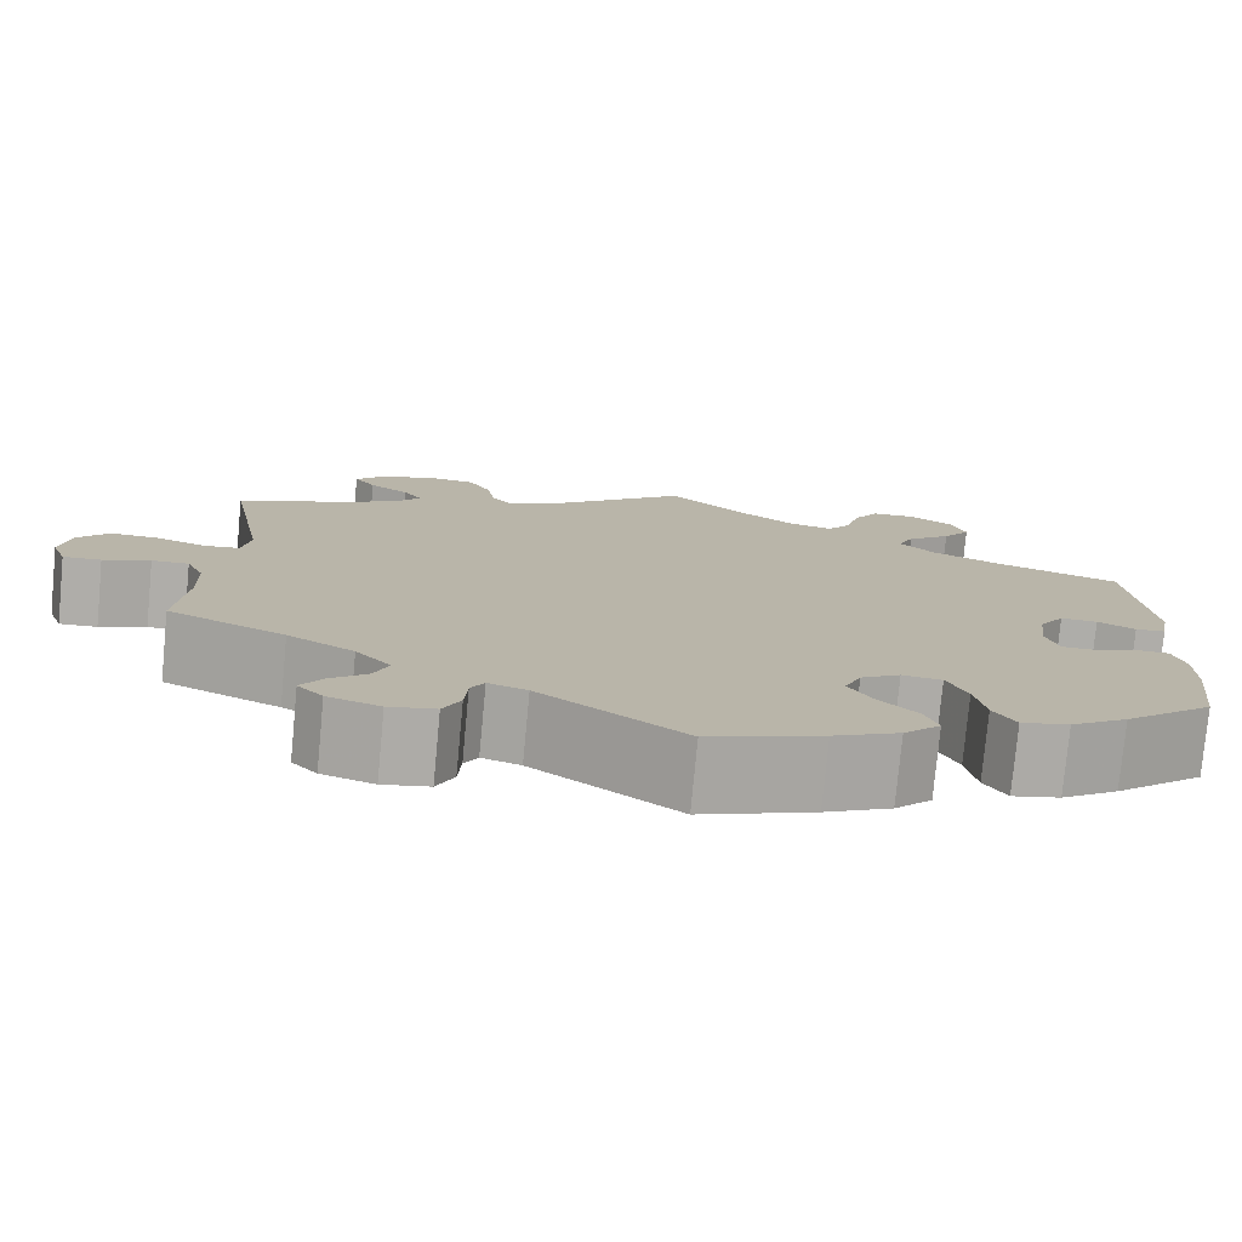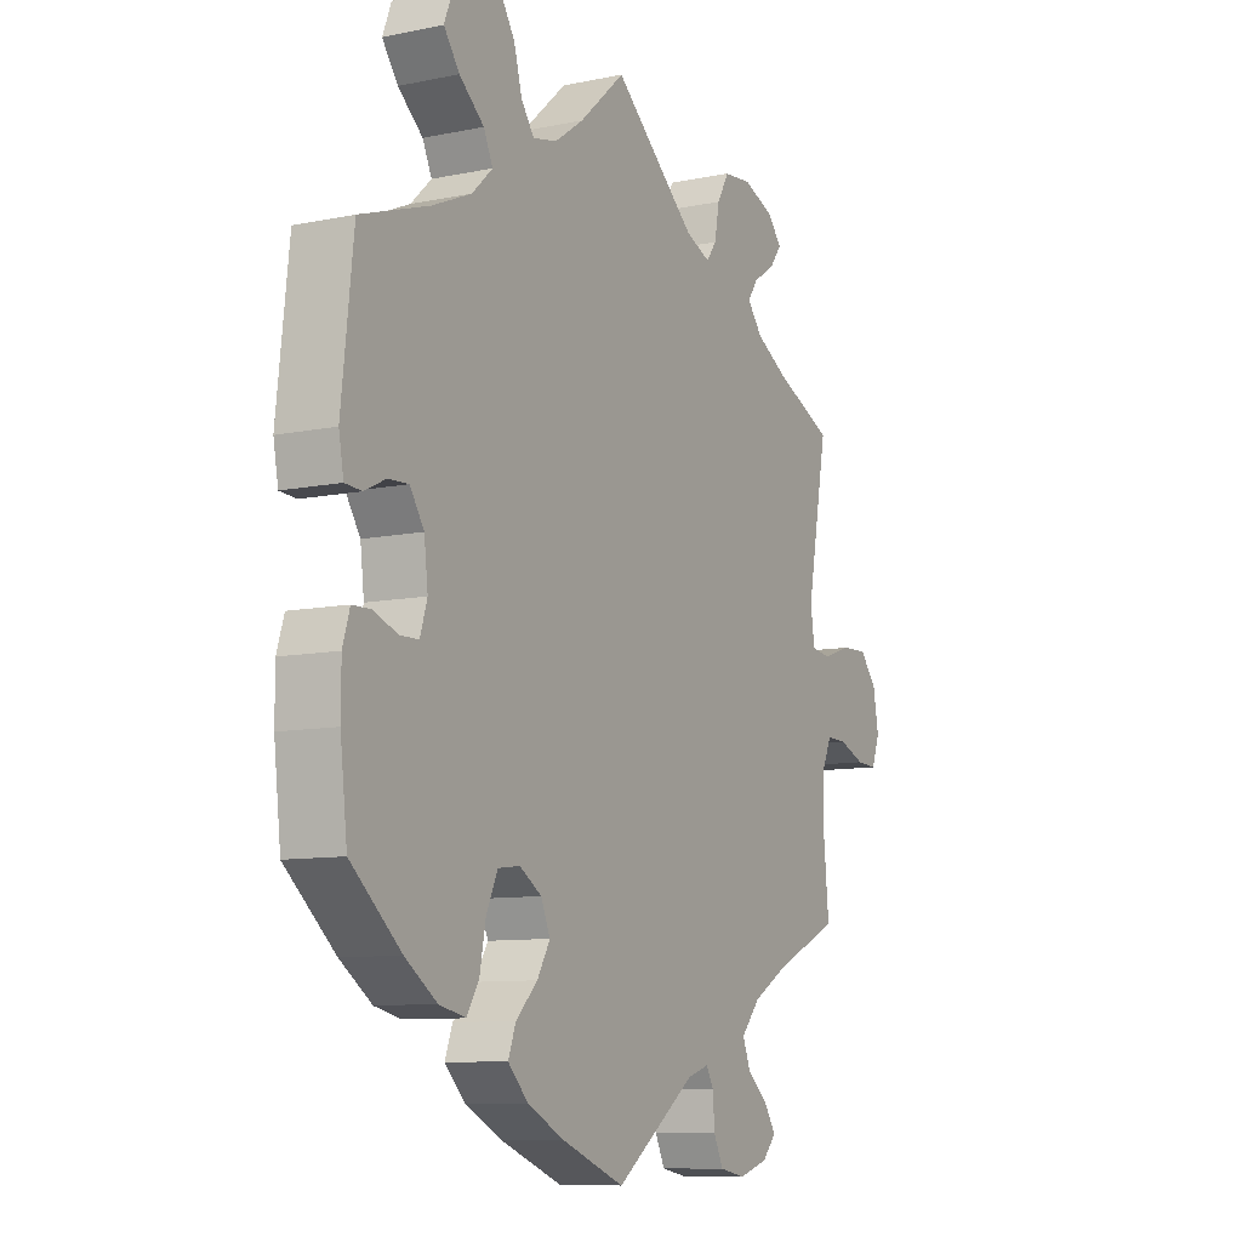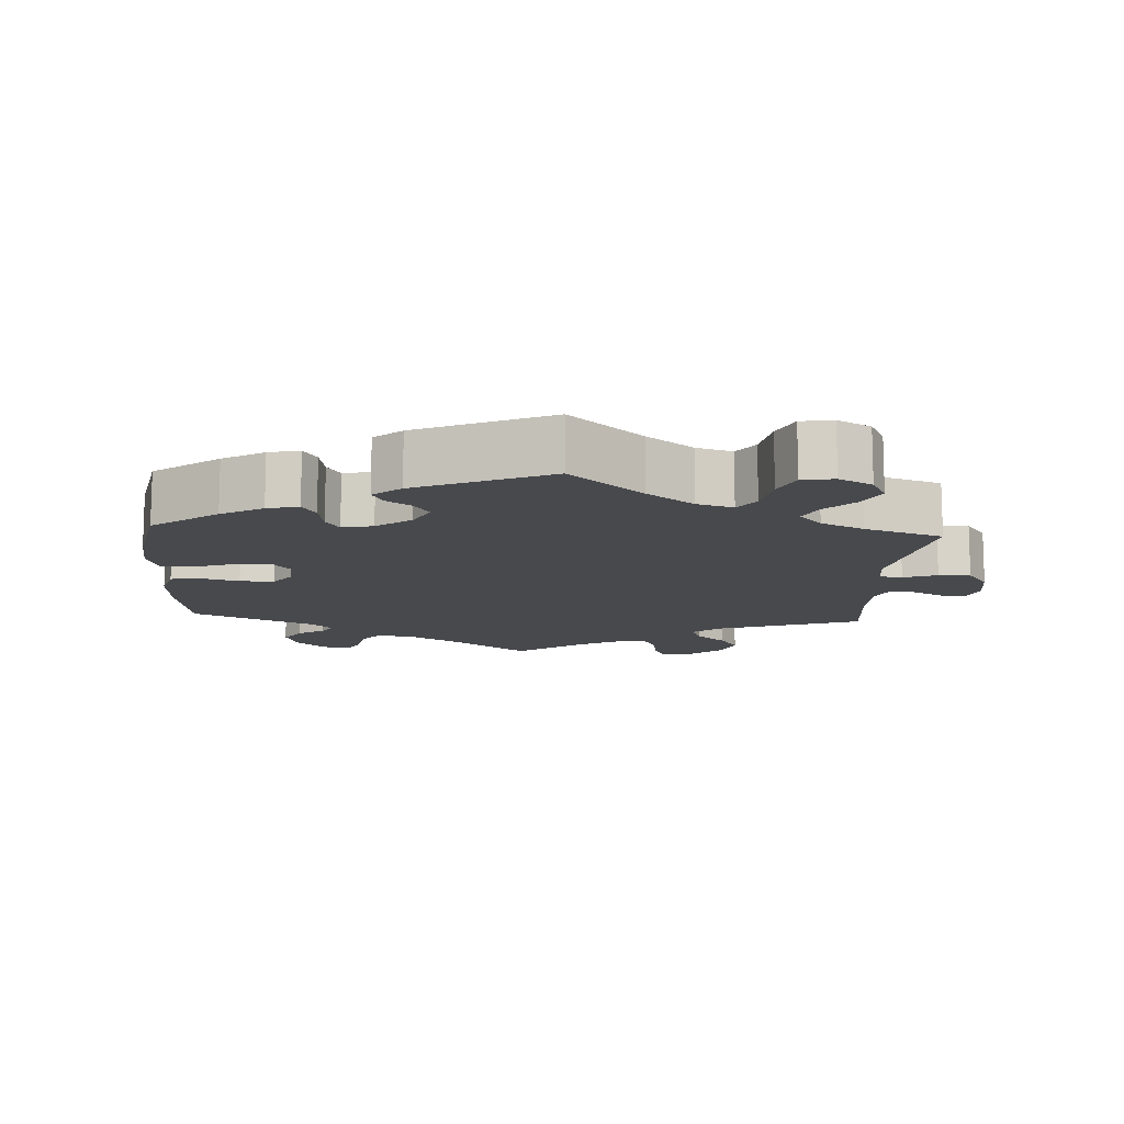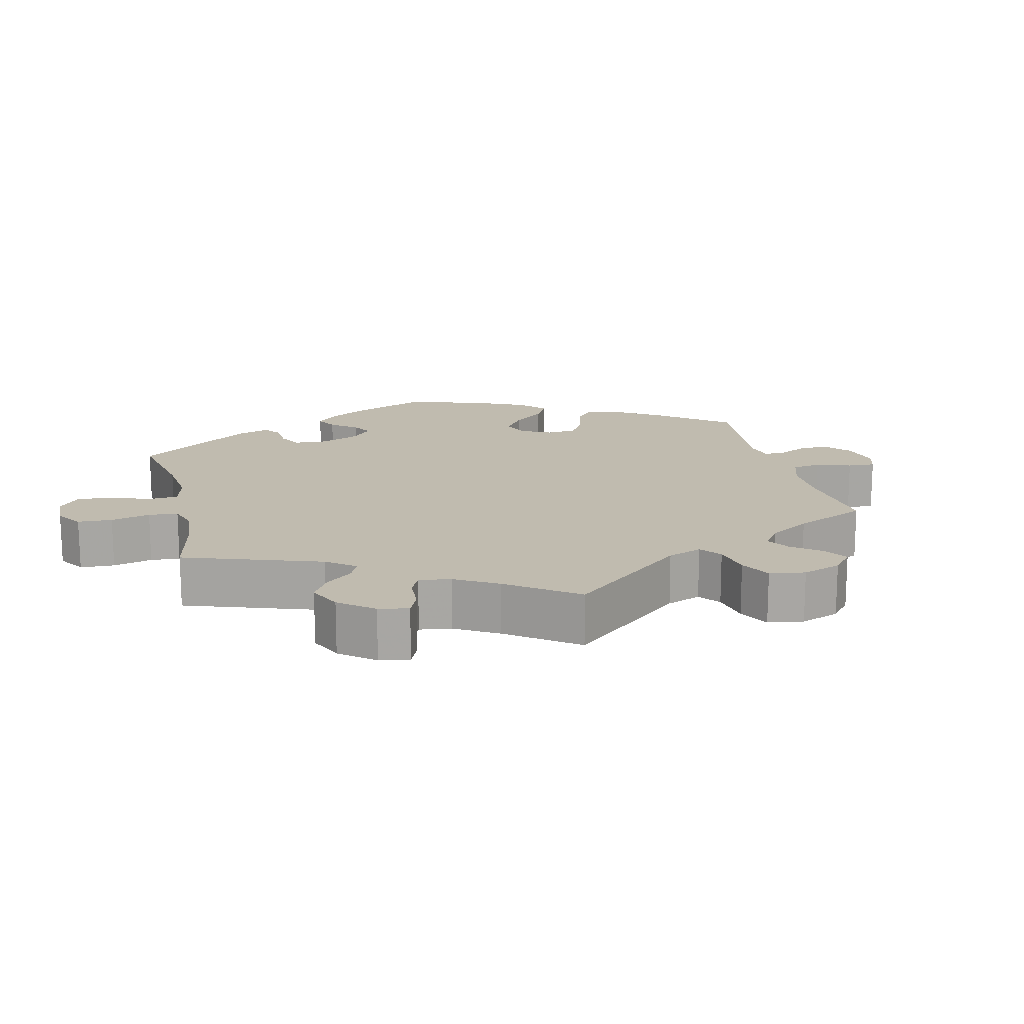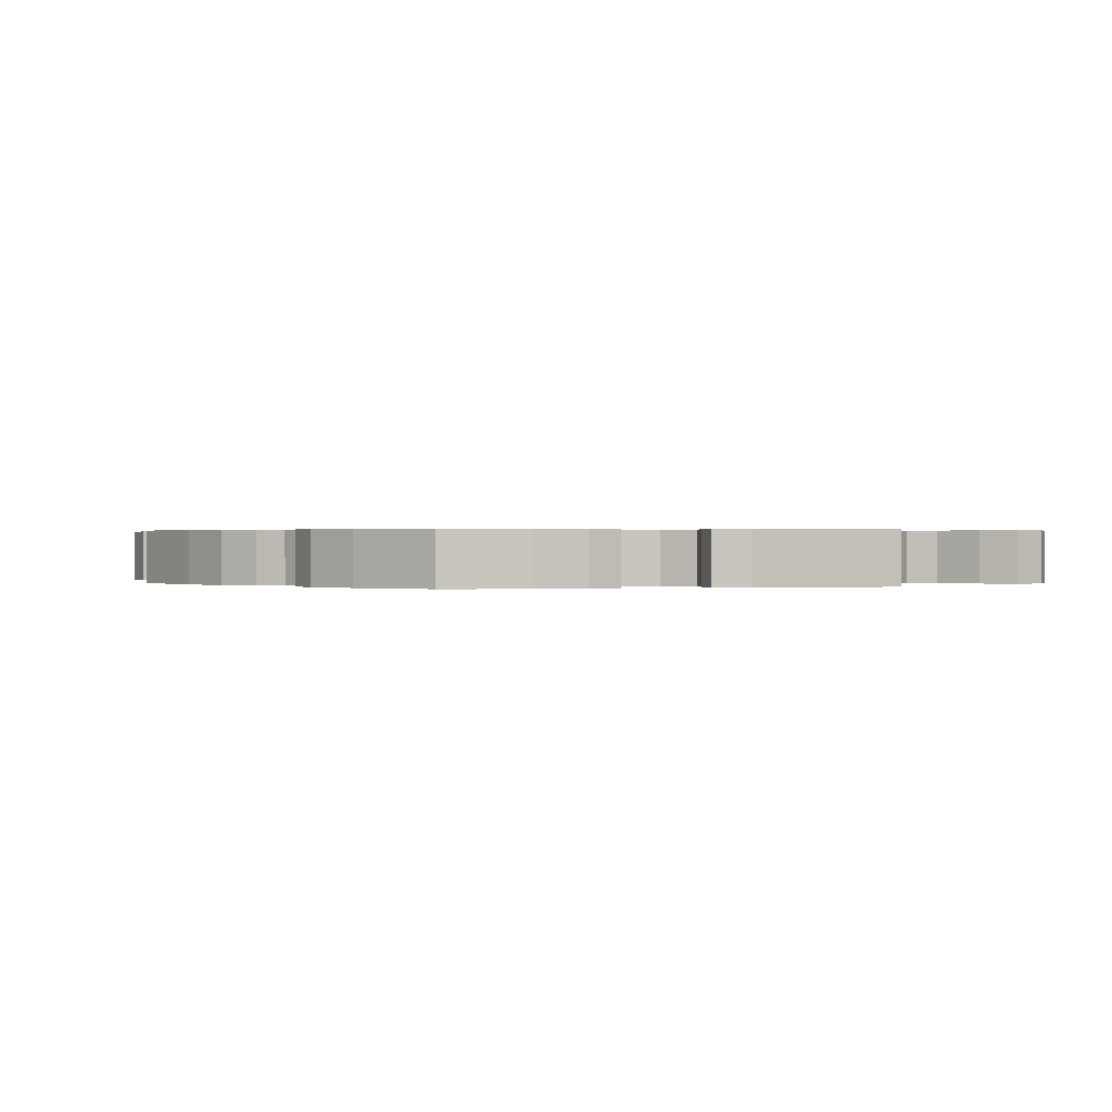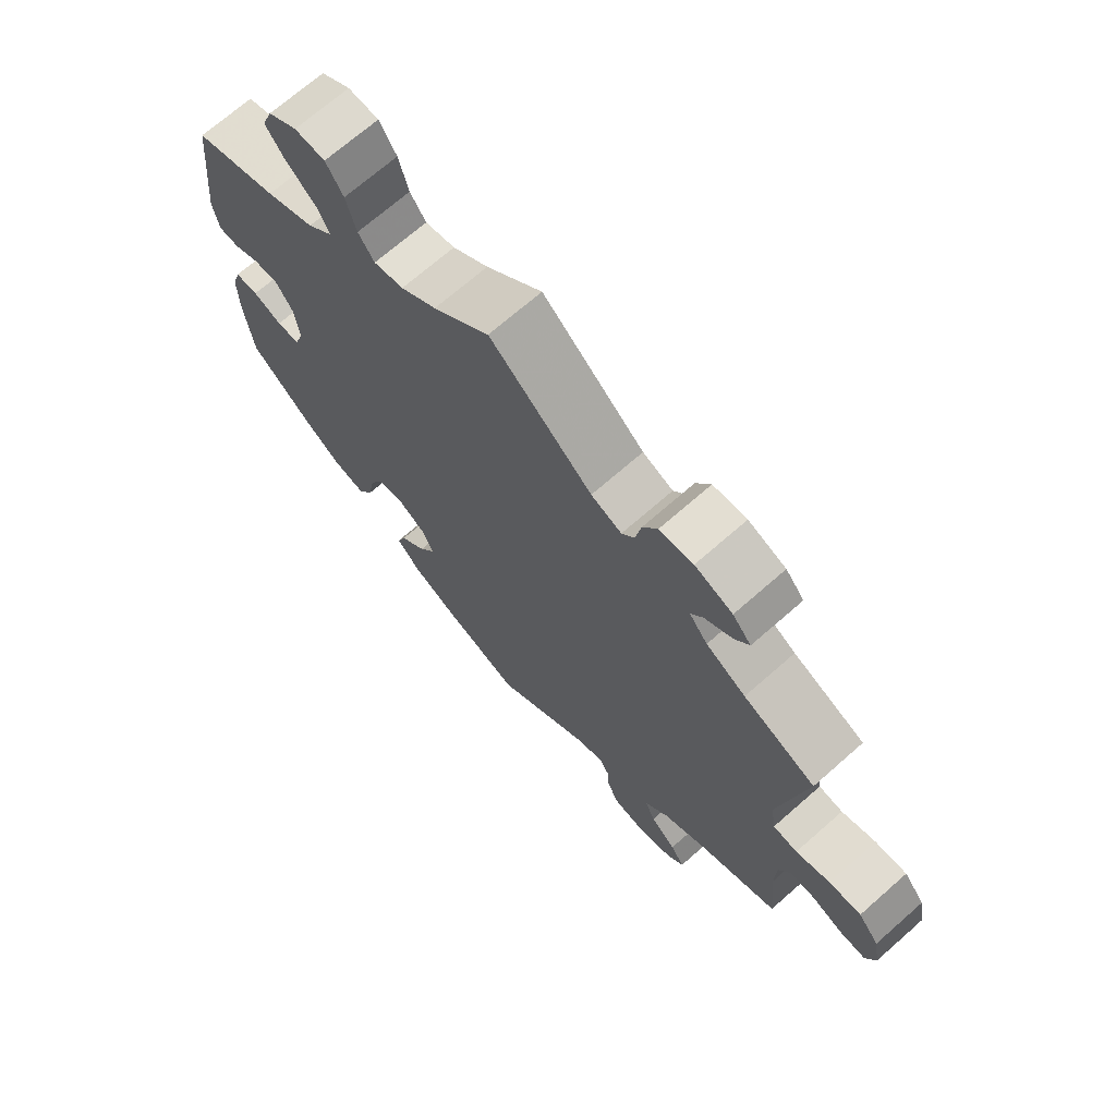
<metadata>
{"format":"obj","ext":"obj","renderer":"f3d","projection":"perspective","resolution":1024,"background":"white","views":[{"elev":-77.3,"azim":174.6,"up":"+Z"},{"elev":-9.5,"azim":-61.5,"up":"+Z"},{"elev":-12.3,"azim":-63.5,"up":"+Y"},{"elev":16.0,"azim":46.4,"up":"+Y"},{"elev":0.3,"azim":-104.9,"up":"+Y"},{"elev":70.2,"azim":48.7,"up":"+Z"}]}
</metadata>
<code>
v -0.513 0.07 -0.177
v -0.513 0.07 -0.11
v -0.5 0.07 -0.067
v -0.465 0.07 -0.066
v -0.421 0.07 -0.083
v -0.386 0.07 -0.082
v -0.373 0.07 -0.04
v -0.38 0.07 0.019
v -0.406 0.07 0.059
v -0.444 0.07 0.057
v -0.483 0.07 0.038
v -0.514 0.07 0.04
v -0.523 0.07 0.089
v -0.501 0.07 0.289
v -0.374 0.07 0.332
v -0.301 0.07 0.364
v -0.263 0.07 0.4
v -0.28 0.07 0.437
v -0.326 0.07 0.476
v -0.355 0.07 0.516
v -0.339 0.07 0.558
v -0.295 0.07 0.586
v -0.249 0.07 0.584
v -0.223 0.07 0.543
v -0.208 0.07 0.488
v -0.184 0.07 0.454
v -0.139 0.07 0.464
v -0.085 0.07 0.502
v 0 0.07 0.578
v 0.154 0.07 0.445
v 0.2 0.07 0.426
v 0.219 0.07 0.452
v 0.228 0.07 0.501
v 0.25 0.07 0.54
v 0.301 0.07 0.545
v 0.358 0.07 0.523
v 0.386 0.07 0.491
v 0.364 0.07 0.461
v 0.323 0.07 0.434
v 0.304 0.07 0.406
v 0.332 0.07 0.371
v 0.392 0.07 0.337
v 0.501 0.07 0.289
v 0.462 0.07 0.08
v 0.47 0.07 0.029
v 0.507 0.07 0.024
v 0.559 0.07 0.042
v 0.608 0.07 0.044
v 0.64 0.07 0.005
v 0.65 0.07 -0.052
v 0.635 0.07 -0.093
v 0.596 0.07 -0.091
v 0.548 0.07 -0.072
v 0.51 0.07 -0.071
v 0.492 0.07 -0.111
v 0.49 0.07 -0.178
v 0.501 0.07 -0.289
v 0.381 0.07 -0.343
v 0.313 0.07 -0.382
v 0.277 0.07 -0.423
v 0.292 0.07 -0.461
v 0.331 0.07 -0.495
v 0.352 0.07 -0.528
v 0.326 0.07 -0.556
v 0.272 0.07 -0.573
v 0.224 0.07 -0.564
v 0.206 0.07 -0.526
v 0.203 0.07 -0.481
v 0.189 0.07 -0.456
v 0.149 0.07 -0.469
v 0 0.07 -0.578
v -0.117 0.07 -0.533
v -0.185 0.07 -0.499
v -0.223 0.07 -0.46
v -0.209 0.07 -0.422
v -0.169 0.07 -0.382
v -0.145 0.07 -0.341
v -0.162 0.07 -0.301
v -0.203 0.07 -0.275
v -0.244 0.07 -0.28
v -0.265 0.07 -0.326
v -0.276 0.07 -0.384
v -0.299 0.07 -0.422
v -0.348 0.07 -0.411
v -0.407 0.07 -0.37
v -0.5 0.07 -0.289
v -0.513 0 -0.177
v -0.513 0 -0.11
v -0.5 0 -0.067
v -0.465 0 -0.066
v -0.421 0 -0.083
v -0.386 0 -0.082
v -0.373 0 -0.04
v -0.38 0 0.019
v -0.406 0 0.059
v -0.444 0 0.057
v -0.483 0 0.038
v -0.514 0 0.04
v -0.523 0 0.089
v -0.501 0 0.289
v -0.374 0 0.332
v -0.301 0 0.364
v -0.263 0 0.4
v -0.28 0 0.437
v -0.326 0 0.476
v -0.355 0 0.516
v -0.339 0 0.558
v -0.295 0 0.586
v -0.249 0 0.584
v -0.223 0 0.543
v -0.208 0 0.488
v -0.184 0 0.454
v -0.139 0 0.464
v -0.085 0 0.502
v 0 0 0.578
v 0.154 0 0.445
v 0.2 0 0.426
v 0.219 0 0.452
v 0.228 0 0.501
v 0.25 0 0.54
v 0.301 0 0.545
v 0.358 0 0.523
v 0.386 0 0.491
v 0.364 0 0.461
v 0.323 0 0.434
v 0.304 0 0.406
v 0.332 0 0.371
v 0.392 0 0.337
v 0.501 0 0.289
v 0.462 0 0.08
v 0.47 0 0.029
v 0.507 0 0.024
v 0.559 0 0.042
v 0.608 0 0.044
v 0.64 0 0.005
v 0.65 0 -0.052
v 0.635 0 -0.093
v 0.596 0 -0.091
v 0.548 0 -0.072
v 0.51 0 -0.071
v 0.492 0 -0.111
v 0.49 0 -0.178
v 0.501 0 -0.289
v 0.381 0 -0.343
v 0.313 0 -0.382
v 0.277 0 -0.423
v 0.292 0 -0.461
v 0.331 0 -0.495
v 0.352 0 -0.528
v 0.326 0 -0.556
v 0.272 0 -0.573
v 0.224 0 -0.564
v 0.206 0 -0.526
v 0.203 0 -0.481
v 0.189 0 -0.456
v 0.149 0 -0.469
v 0 0 -0.578
v -0.117 0 -0.533
v -0.185 0 -0.499
v -0.223 0 -0.46
v -0.209 0 -0.422
v -0.169 0 -0.382
v -0.145 0 -0.341
v -0.162 0 -0.301
v -0.203 0 -0.275
v -0.244 0 -0.28
v -0.265 0 -0.326
v -0.276 0 -0.384
v -0.299 0 -0.422
v -0.348 0 -0.411
v -0.407 0 -0.37
v -0.5 0 -0.289
f 81 82 83 84
f 80 81 84 85
f 73 74 75 76
f 73 76 77
f 70 71 72 73
f 69 70 73 77
f 65 66 67 68
f 65 68 69
f 64 65 69
f 61 62 63 64
f 60 61 64 69
f 59 60 69 77
f 56 57 58
f 55 56 58 59
f 54 55 59 77
f 50 51 52 53
f 50 53 54
f 49 50 54
f 46 47 48 49
f 45 46 49 54
f 42 43 44
f 41 42 44 45
f 40 41 45 54
f 36 37 38 39
f 36 39 40
f 35 36 40
f 32 33 34 35
f 31 32 35 40
f 28 29 30
f 27 28 30 31
f 26 27 31 40
f 22 23 24 25
f 22 25 26
f 21 22 26
f 18 19 20 21
f 18 21 26
f 17 18 26 40
f 12 13 14 15
f 10 11 12 15
f 9 10 15 16
f 8 9 16 17
f 2 3 4 5
f 2 5 6
f 1 2 6
f 80 85 86 1
f 40 54 77 78
f 40 78 79
f 7 8 17 40
f 6 7 40 79
f 1 6 79 80
f 170 169 168 167
f 171 170 167 166
f 162 161 160 159
f 163 162 159
f 159 158 157 156
f 163 159 156 155
f 154 153 152 151
f 155 154 151
f 155 151 150
f 150 149 148 147
f 155 150 147 146
f 163 155 146 145
f 144 143 142
f 145 144 142 141
f 163 145 141 140
f 139 138 137 136
f 140 139 136
f 140 136 135
f 135 134 133 132
f 140 135 132 131
f 130 129 128
f 131 130 128 127
f 140 131 127 126
f 125 124 123 122
f 126 125 122
f 126 122 121
f 121 120 119 118
f 126 121 118 117
f 116 115 114
f 117 116 114 113
f 126 117 113 112
f 111 110 109 108
f 112 111 108
f 112 108 107
f 107 106 105 104
f 112 107 104
f 126 112 104 103
f 101 100 99 98
f 101 98 97 96
f 102 101 96 95
f 103 102 95 94
f 91 90 89 88
f 92 91 88
f 92 88 87
f 87 172 171 166
f 164 163 140 126
f 165 164 126
f 126 103 94 93
f 165 126 93 92
f 166 165 92 87
f 1 87 88 2
f 2 88 89 3
f 3 89 90 4
f 4 90 91 5
f 5 91 92 6
f 6 92 93 7
f 7 93 94 8
f 8 94 95 9
f 9 95 96 10
f 10 96 97 11
f 11 97 98 12
f 12 98 99 13
f 13 99 100 14
f 14 100 101 15
f 15 101 102 16
f 16 102 103 17
f 17 103 104 18
f 18 104 105 19
f 19 105 106 20
f 20 106 107 21
f 21 107 108 22
f 22 108 109 23
f 23 109 110 24
f 24 110 111 25
f 25 111 112 26
f 26 112 113 27
f 27 113 114 28
f 28 114 115 29
f 29 115 116 30
f 30 116 117 31
f 31 117 118 32
f 32 118 119 33
f 33 119 120 34
f 34 120 121 35
f 35 121 122 36
f 36 122 123 37
f 37 123 124 38
f 38 124 125 39
f 39 125 126 40
f 40 126 127 41
f 41 127 128 42
f 42 128 129 43
f 43 129 130 44
f 44 130 131 45
f 45 131 132 46
f 46 132 133 47
f 47 133 134 48
f 48 134 135 49
f 49 135 136 50
f 50 136 137 51
f 51 137 138 52
f 52 138 139 53
f 53 139 140 54
f 54 140 141 55
f 55 141 142 56
f 56 142 143 57
f 57 143 144 58
f 58 144 145 59
f 59 145 146 60
f 60 146 147 61
f 61 147 148 62
f 62 148 149 63
f 63 149 150 64
f 64 150 151 65
f 65 151 152 66
f 66 152 153 67
f 67 153 154 68
f 68 154 155 69
f 69 155 156 70
f 70 156 157 71
f 71 157 158 72
f 72 158 159 73
f 73 159 160 74
f 74 160 161 75
f 75 161 162 76
f 76 162 163 77
f 77 163 164 78
f 78 164 165 79
f 79 165 166 80
f 80 166 167 81
f 81 167 168 82
f 82 168 169 83
f 83 169 170 84
f 84 170 171 85
f 85 171 172 86
f 86 172 87 1

</code>
